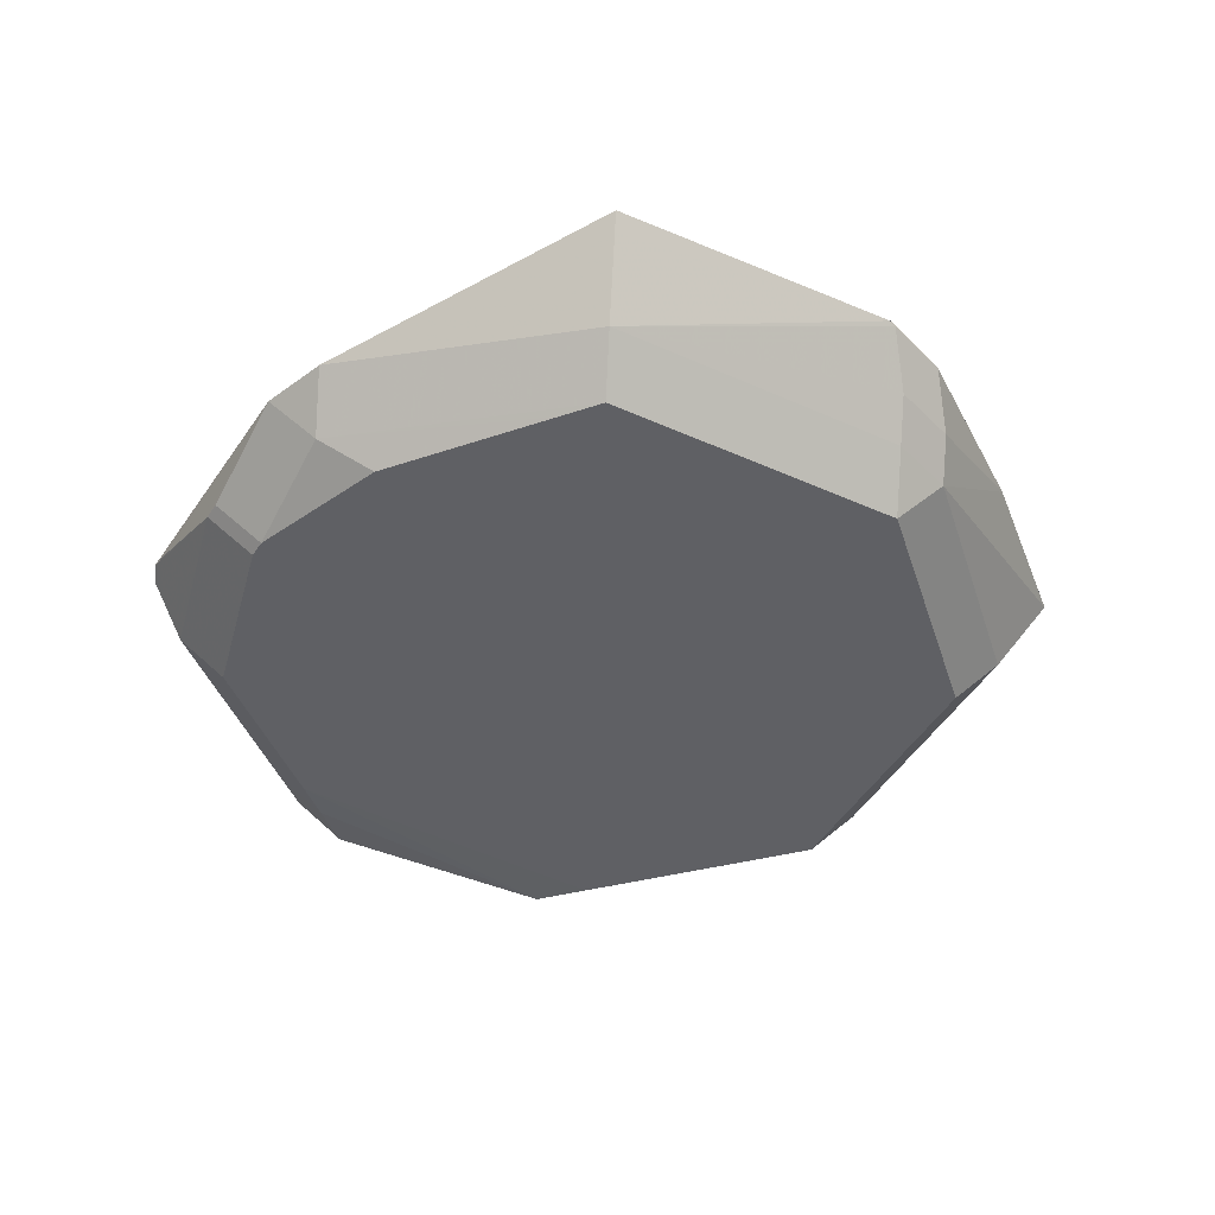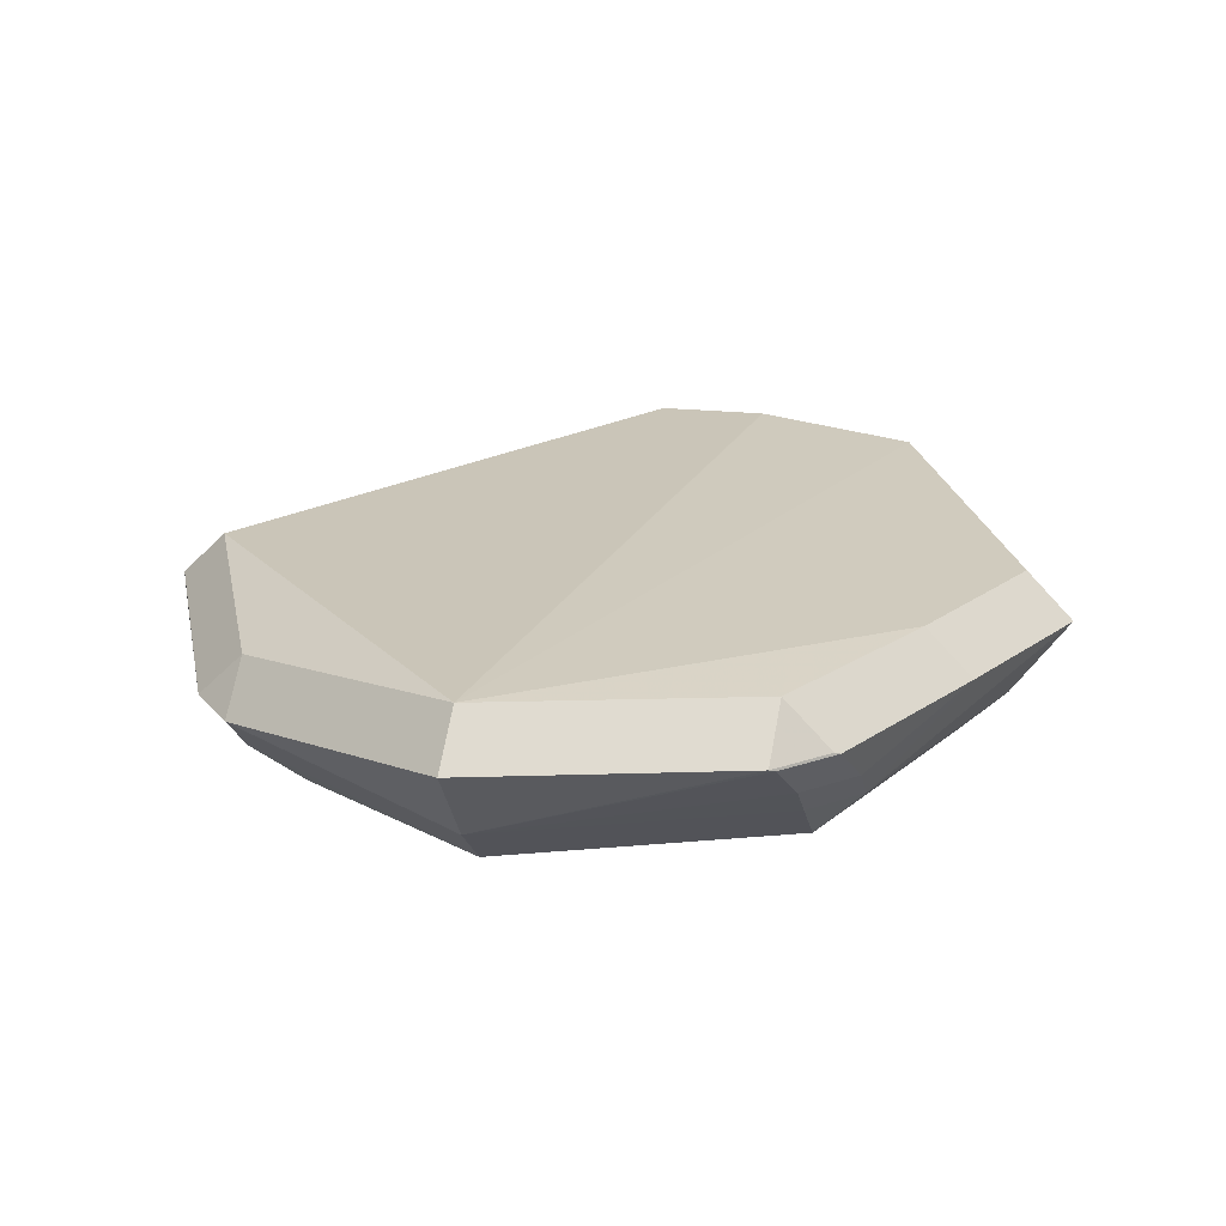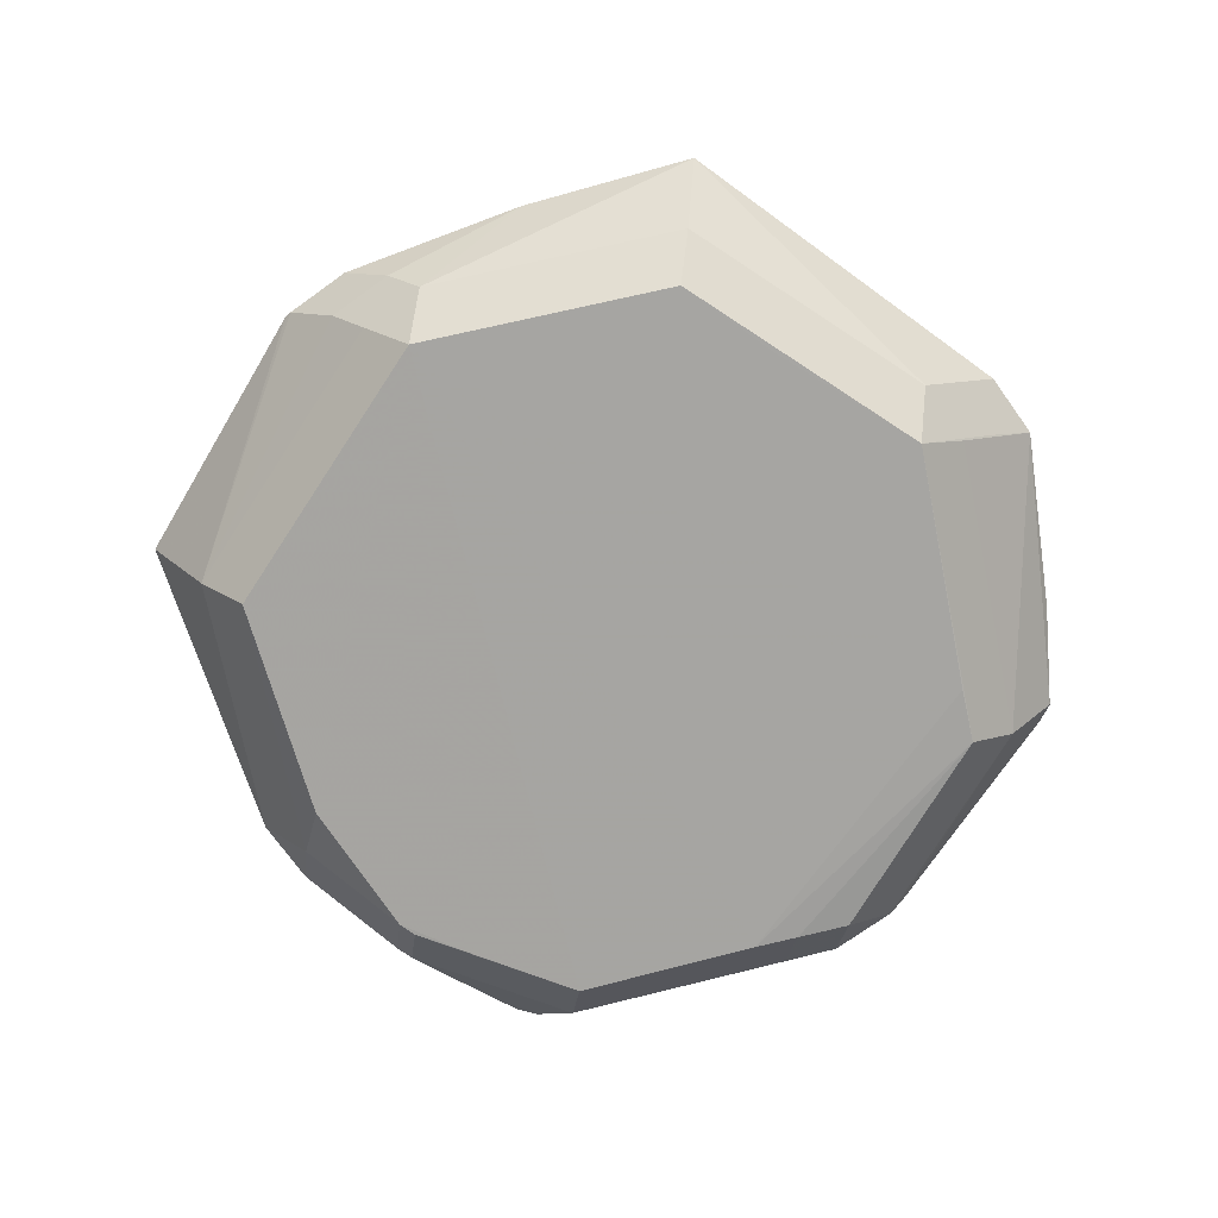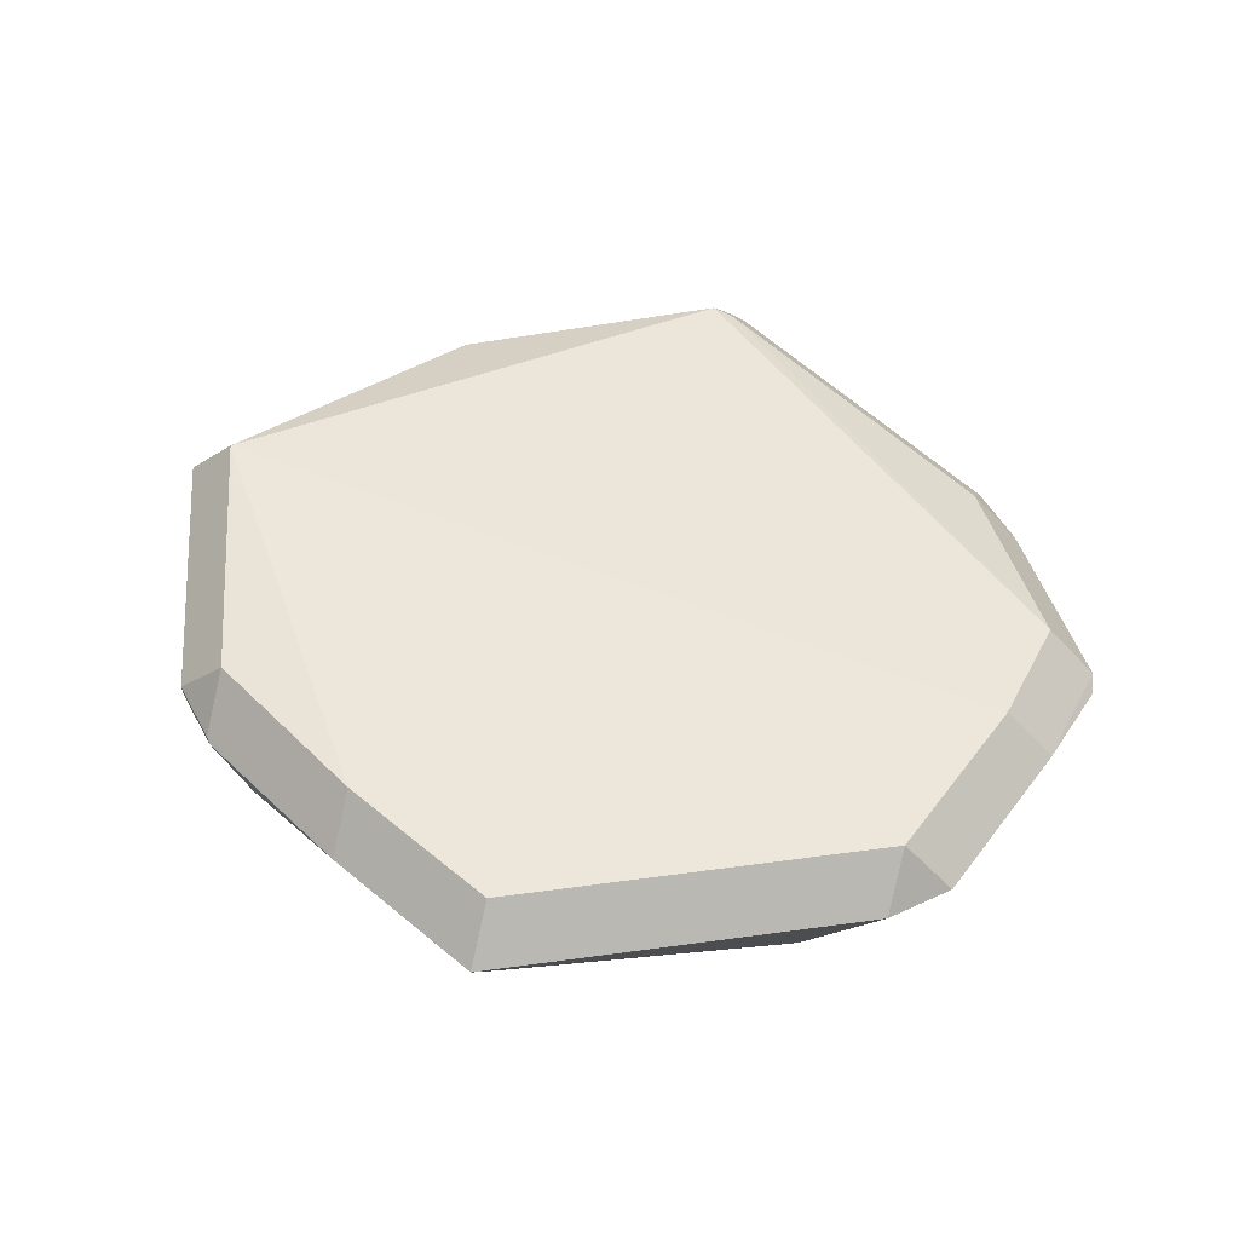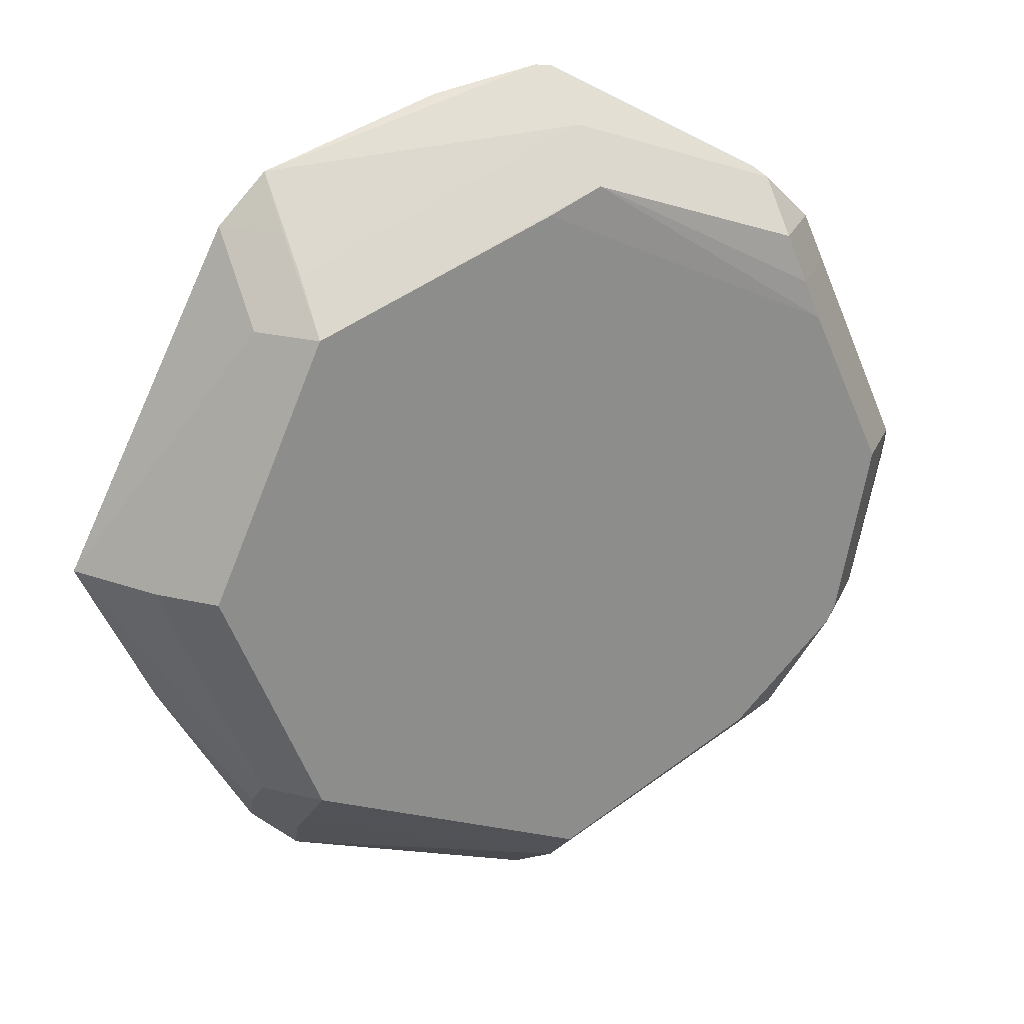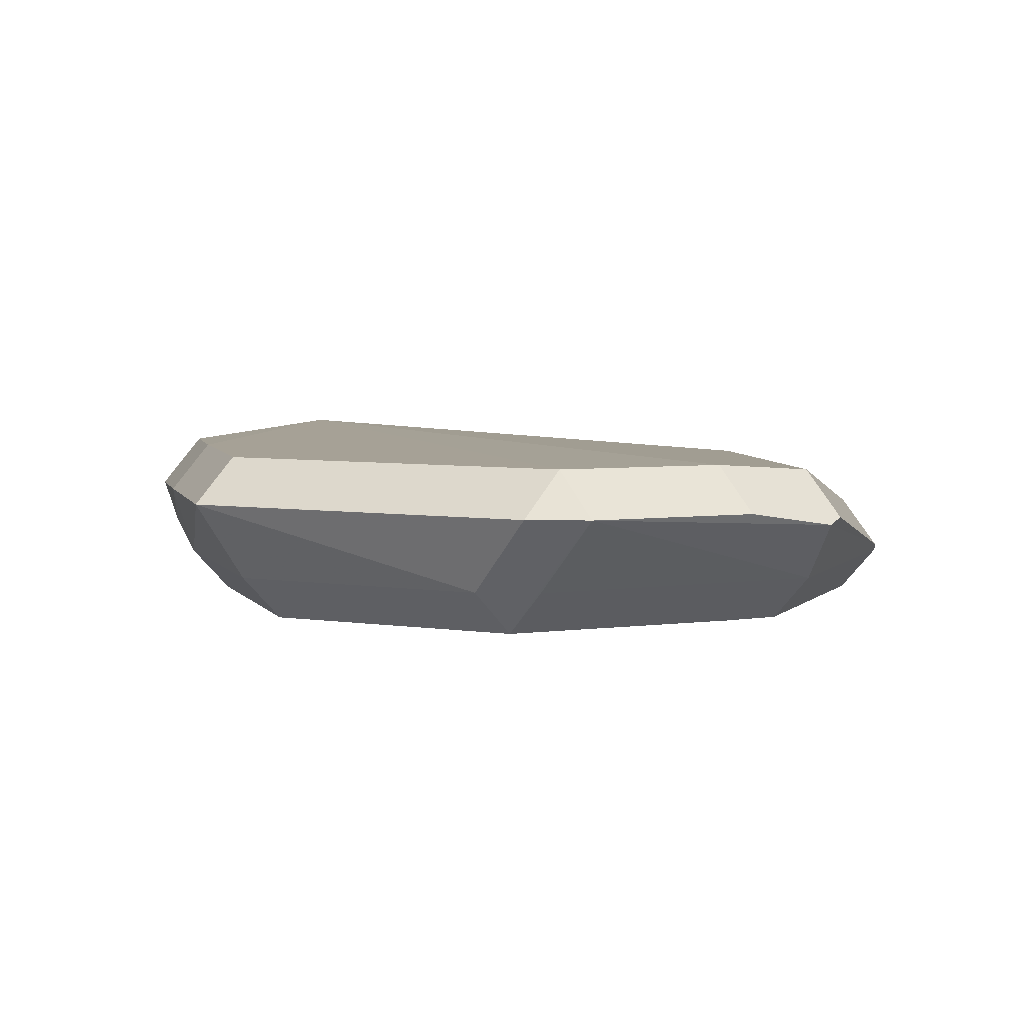
<metadata>
{"format":"obj","ext":"obj","renderer":"f3d","projection":"perspective","resolution":1024,"background":"white","views":[{"elev":-43.7,"azim":-4.0,"up":"+Z"},{"elev":23.7,"azim":15.3,"up":"+Z"},{"elev":-73.6,"azim":80.7,"up":"+Z"},{"elev":49.9,"azim":107.8,"up":"+Z"},{"elev":25.9,"azim":155.4,"up":"+Y"},{"elev":5.9,"azim":138.4,"up":"+Z"}]}
</metadata>
<code>
v 0.0174 -0.06716 0.002005
v 0.0174 -0.06003 -0.005123
v 0.01763 -0.07636 0.01502
v 0.01763 -0.06923 0.02215
v 0.01763 -0.07636 0.01502
v 0.07841 -0.02895 0.01466
v 0.07128 -0.02895 0.02178
v 0.06631 -0.04147 0.001959
v 0.05918 -0.0486 0.001959
v 0.05918 -0.04147 -0.005169
v -0.0131 -0.04527 -0.005105
v -0.04247 -0.001898 0.002039
v -0.03534 -0.001898 -0.005089
v 0.01759 -0.07464 0.01259
v -0.02858 -0.04627 0.006943
v -0.02145 -0.0534 0.006943
v -0.02145 -0.04627 0.01407
v -0.03729 -0.02797 0.00206
v -0.03016 -0.02797 -0.005068
v -0.02858 -0.04628 0.006941
v -0.02145 -0.0534 0.006941
v -0.02145 -0.04628 -0.0001869
v 0.06385 -0.0539 0.01378
v 0.05672 -0.06103 0.01378
v 0.05672 -0.0539 0.0209
v 0.05854 0.02866 -0.0051
v 0.06396 0.03279 0.002031
v 0.05683 0.03992 0.002031
v 0.05683 0.03279 -0.005097
v 0.06443 0.04455 0.01419
v 0.0573 0.05168 0.01419
v 0.0573 0.04455 0.007065
v 0.0573 0.04455 0.02132
v -0.0256 0.03676 0.003087
v -0.01847 0.04388 0.003087
v -0.01847 0.03676 -0.004041
v -0.04658 -0.007086 0.008343
v -0.03945 -0.007086 0.01547
v -0.03164 -0.02012 -0.005092
v 0.03124 0.0598 0.01398
v 0.03124 0.05267 0.0211
v 0.06632 -0.04651 0.007137
v 0.05919 -0.05364 0.007137
v 0.08938 -0.005172 0.01444
v -0.03602 -0.03046 0.002035
v -0.02889 -0.03046 -0.005093
v 0.0114 -0.05713 -0.005117
v 0.01367 0.05631 0.002211
v 0.01367 0.04918 -0.004917
v -0.02364 0.03841 0.00434
v -0.01652 0.04554 0.00434
v -0.01652 0.03841 0.01147
v -0.02385 0.02318 -0.005081
v -0.02849 0.0293 0.002351
v -0.02136 0.0293 -0.004777
v 0.02153 0.046 -0.005089
v 0.06464 -0.05324 0.01338
v 0.05752 -0.06037 0.01338
v 0.08076 -0.004978 0.002011
v 0.07363 -0.004978 -0.005117
v 0.08939 -0.0052 0.01447
v 0.08226 -0.0052 0.0216
v 0.01334 0.0624 0.01246
v 0.01334 0.05527 0.01958
v 0.01634 0.06306 0.01149
v 0.02951 0.04296 -0.005091
v 0.04768 0.03603 -0.005095
v 0.06643 0.009558 -0.005115
v -0.04448 -0.01459 0.007624
v 0.05727 0.05169 0.01419
v 0.03106 0.05985 0.01397
v 0.03106 0.05272 0.02109
v -0.04665 -0.01024 0.009202
v -0.03952 -0.01024 0.01633
f 64 38 74
f 64 74 4
f 73 37 12
f 4 74 17
f 11 46 10
f 10 2 11
f 7 62 33
f 7 33 4
f 70 48 65
f 72 64 4
f 38 64 52
f 68 60 10
f 73 12 18
f 73 18 69
f 25 7 4
f 33 30 31
f 30 32 31
f 48 70 28
f 70 31 28
f 4 33 41
f 41 72 4
f 6 57 42
f 6 8 61
f 42 8 6
f 24 1 58
f 1 43 58
f 44 8 59
f 61 8 44
f 59 27 44
f 44 30 61
f 44 27 30
f 10 8 9
f 9 43 1
f 29 56 49
f 55 36 49
f 53 13 55
f 55 49 53
f 10 13 53
f 53 49 56
f 53 56 10
f 10 46 39
f 39 13 10
f 26 68 10
f 10 67 26
f 26 67 29
f 29 60 26
f 60 68 26
f 14 1 24
f 24 5 14
f 14 21 1
f 5 21 14
f 3 5 24
f 3 21 5
f 47 11 2
f 46 11 22
f 11 47 22
f 22 47 2
f 15 18 45
f 15 69 18
f 73 69 15
f 40 31 70
f 40 70 65
f 57 6 23
f 23 25 24
f 66 56 29
f 29 67 66
f 10 56 66
f 66 67 10
f 13 39 19
f 19 39 46
f 34 35 36
f 34 37 50
f 54 12 34
f 34 12 37
f 48 35 51
f 65 48 51
f 51 63 65
f 50 52 51
f 21 3 16
f 17 15 16
f 20 22 21
f 20 15 45
f 65 63 71
f 71 40 65
f 33 62 30
f 30 62 61
f 27 60 29
f 59 60 27
f 74 38 37
f 73 74 37
f 52 37 38
f 50 37 52
f 8 60 59
f 10 60 8
f 13 12 54
f 13 54 55
f 32 27 29
f 30 27 32
f 28 32 29
f 28 31 32
f 61 62 6
f 62 7 6
f 58 43 42
f 42 57 58
f 42 43 9
f 9 8 42
f 9 1 2
f 9 2 10
f 49 28 29
f 48 28 49
f 48 49 35
f 35 49 36
f 24 25 3
f 3 25 4
f 2 1 22
f 1 21 22
f 15 74 73
f 15 17 74
f 40 41 33
f 33 31 40
f 23 6 7
f 7 25 23
f 23 58 57
f 24 58 23
f 12 13 19
f 19 18 12
f 46 45 19
f 45 18 19
f 55 54 34
f 34 36 55
f 51 52 64
f 64 63 51
f 35 34 51
f 51 34 50
f 16 3 4
f 4 17 16
f 20 16 15
f 21 16 20
f 20 45 46
f 46 22 20
f 71 63 64
f 64 72 71
f 41 40 71
f 72 41 71

</code>
